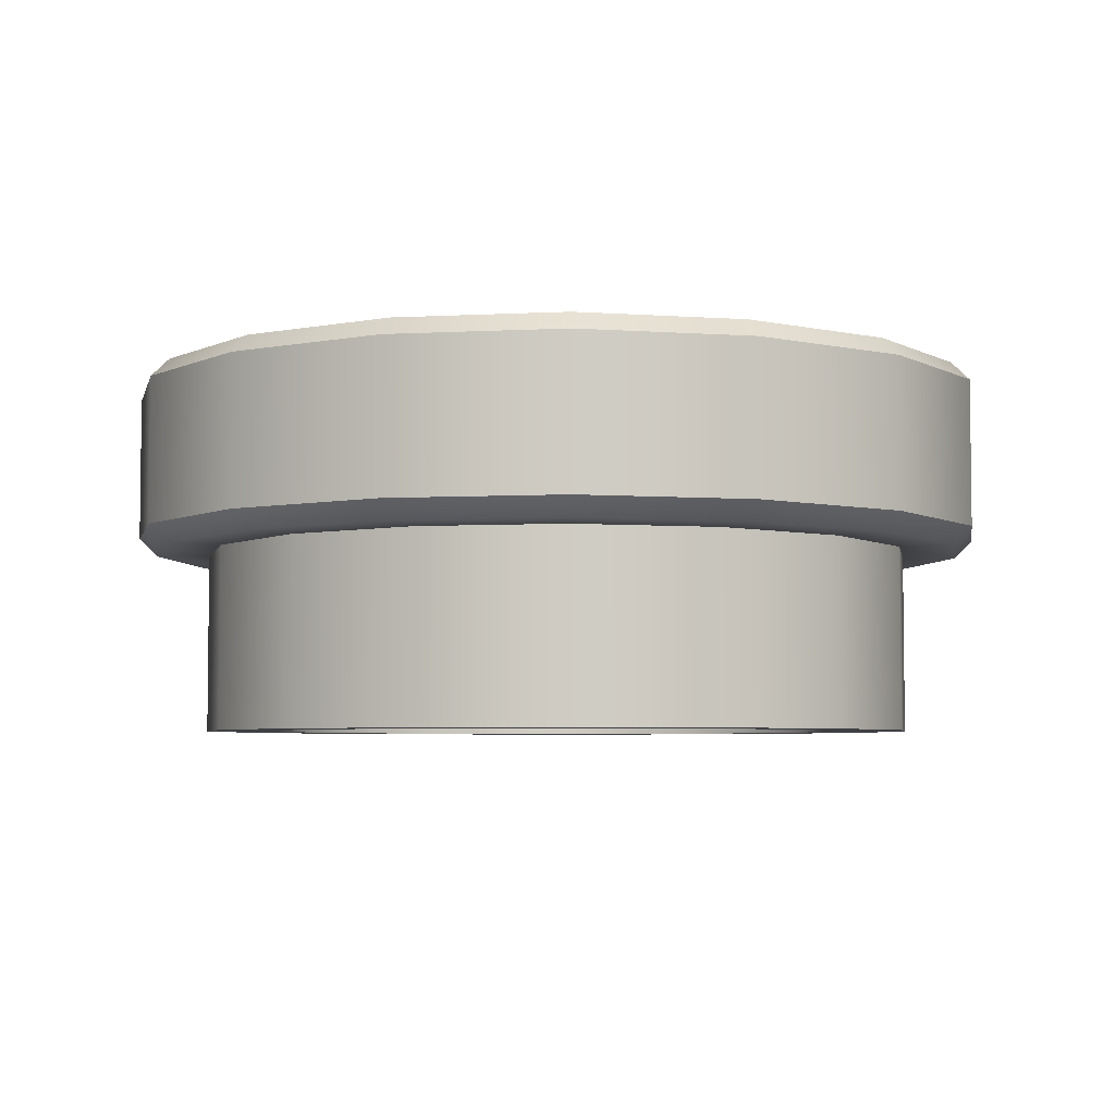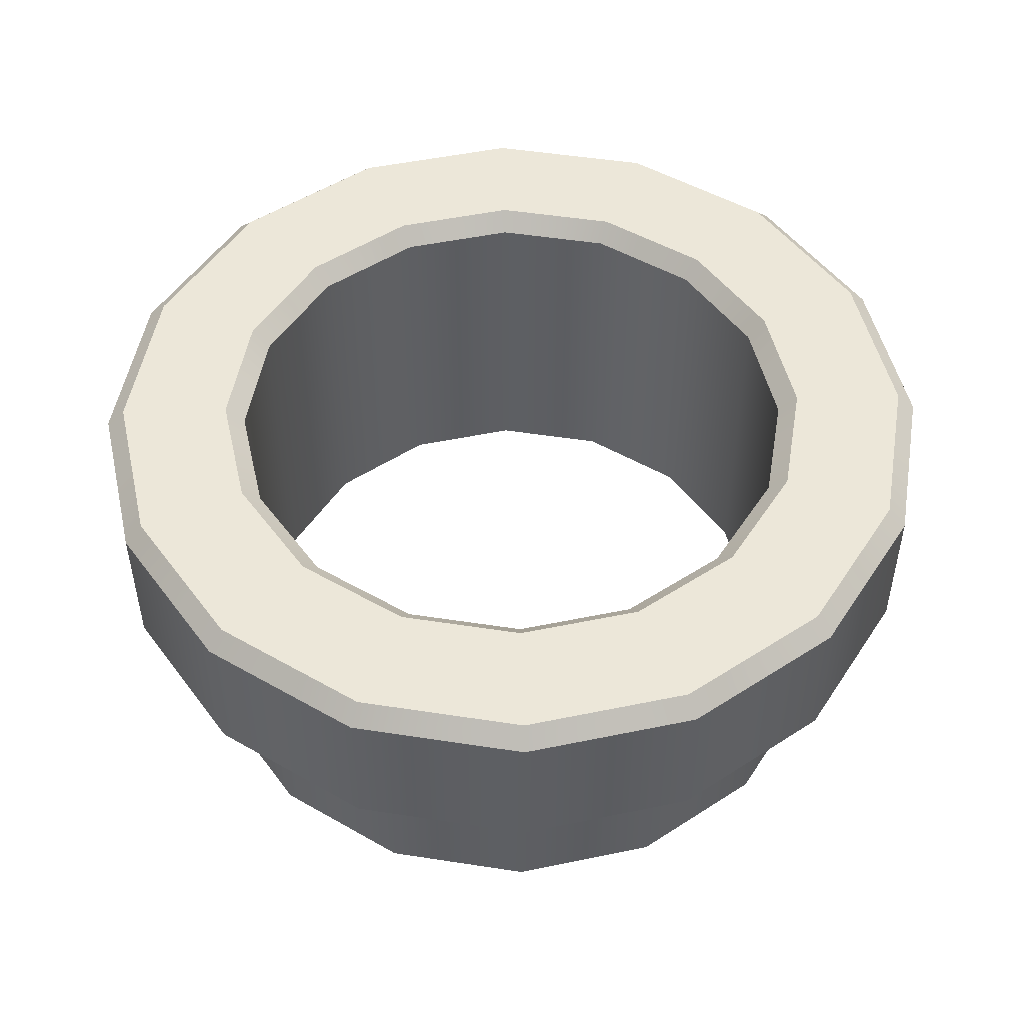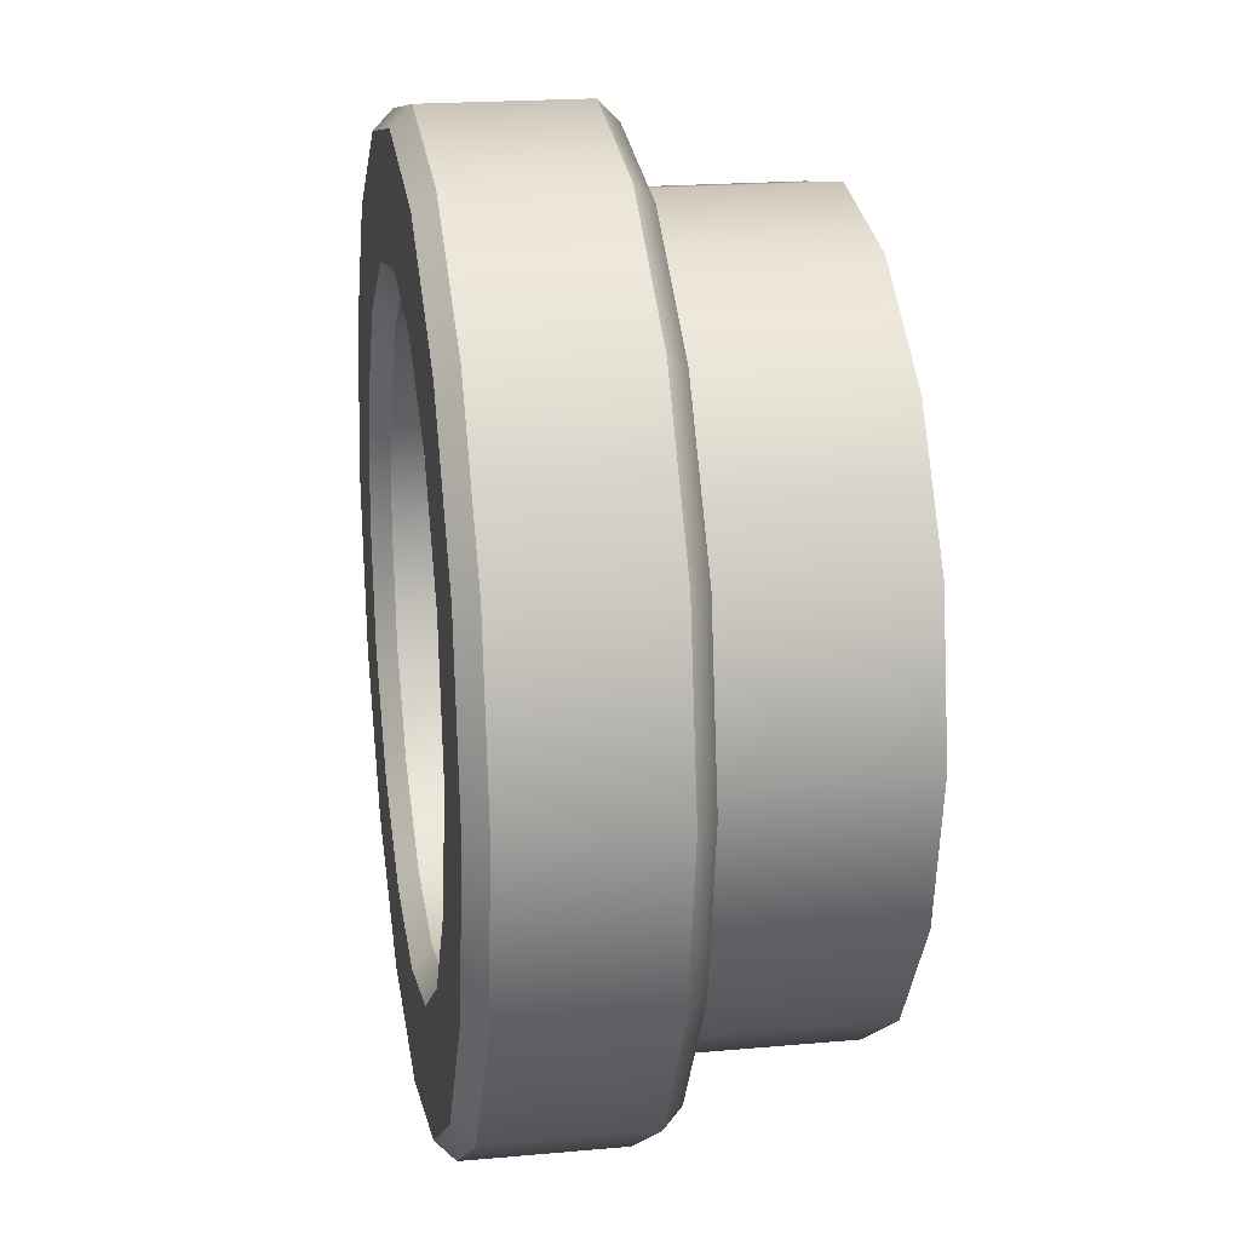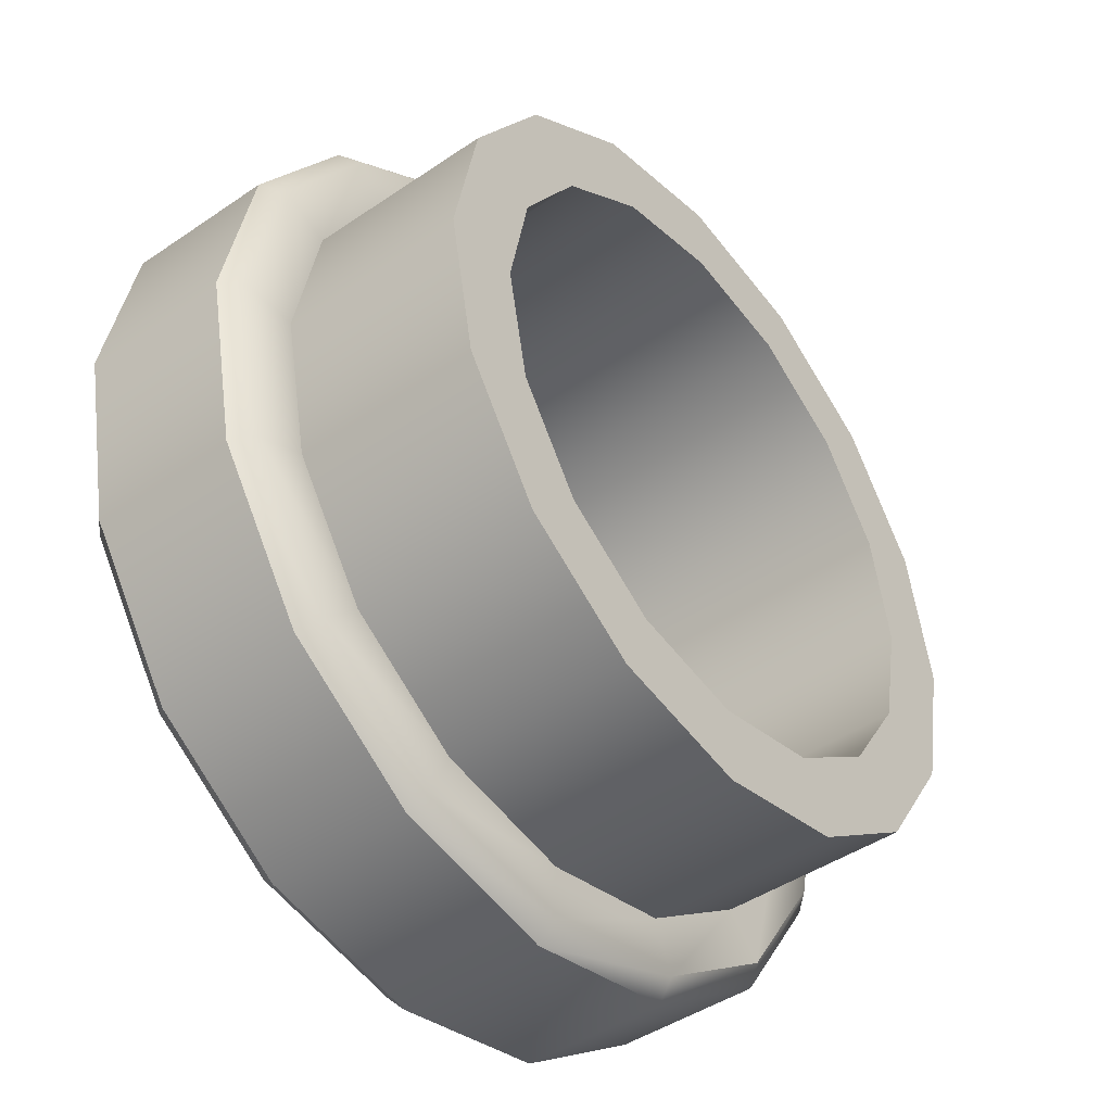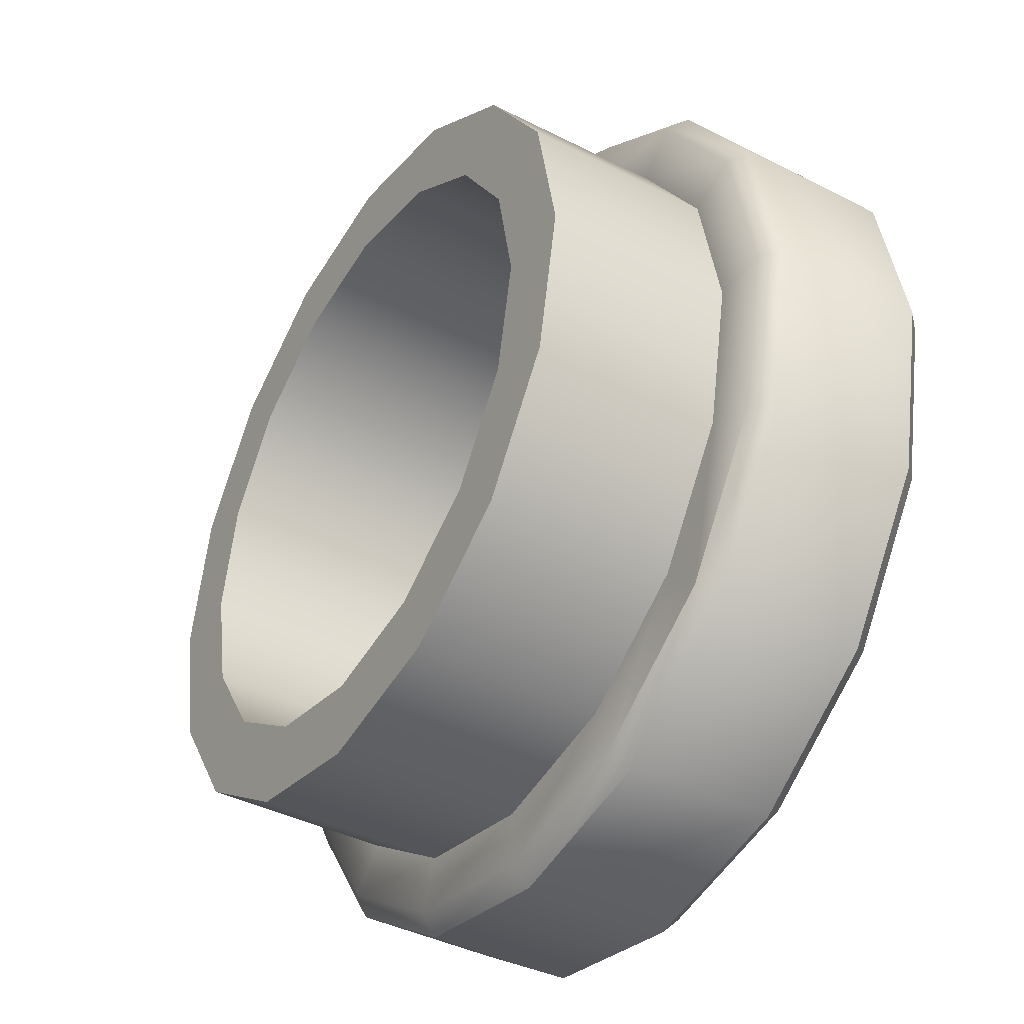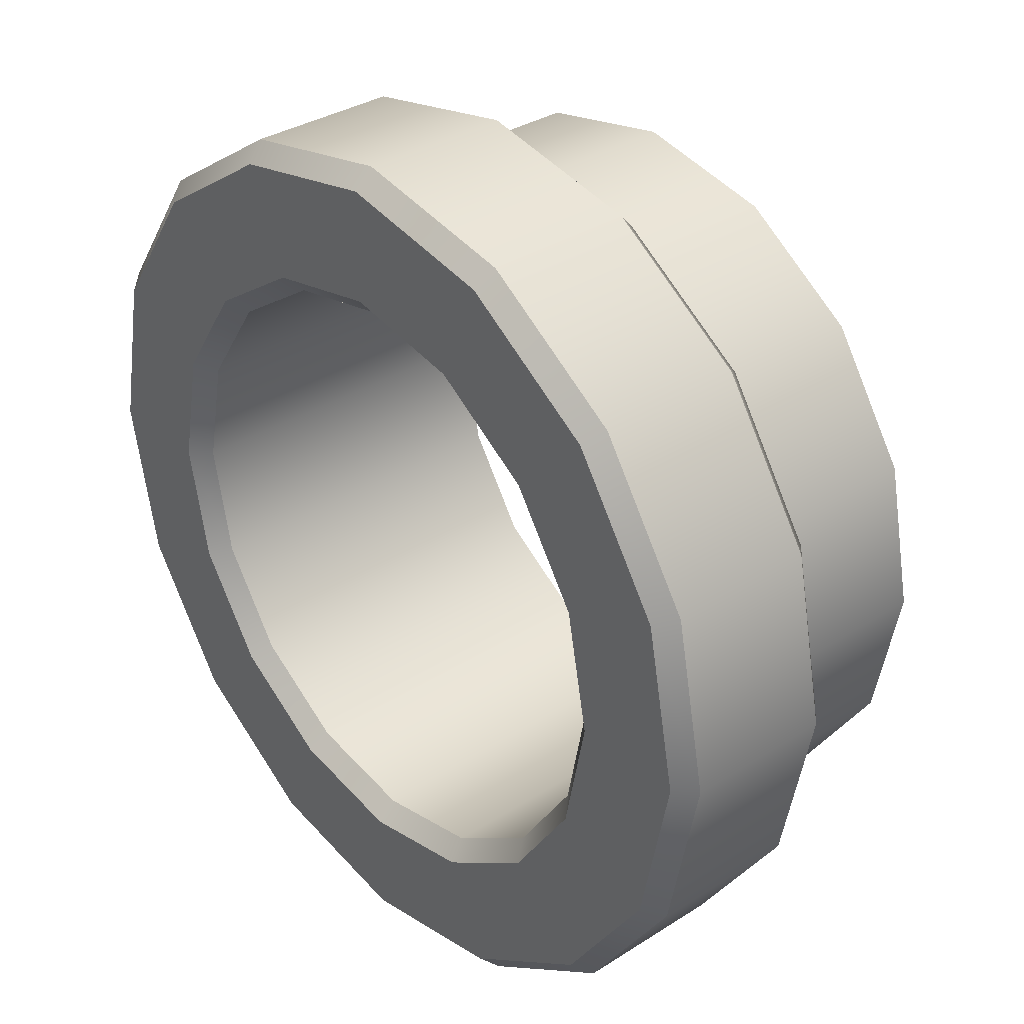
<metadata>
{"format":"obj","ext":"obj","renderer":"f3d","projection":"perspective","resolution":1024,"background":"white","views":[{"elev":-4.8,"azim":-46.6,"up":"+Y"},{"elev":50.1,"azim":-24.1,"up":"+Y"},{"elev":20.0,"azim":-99.5,"up":"+Z"},{"elev":-44.4,"azim":-51.4,"up":"+Z"},{"elev":-40.5,"azim":58.0,"up":"+Z"},{"elev":33.8,"azim":-131.0,"up":"+Z"}]}
</metadata>
<code>
o pipe_end_red
v 0.7961 0 0
v 0.7355 0 0.3046
v 0.5629 0 0.5629
v 0.3046 0 0.7355
v -0 0 0.7961
v -0.3046 0 0.7355
v -0.5629 0 0.5629
v -0.7355 0 0.3046
v -0.7961 0 -0
v -0.7355 0 -0.3046
v -0.5629 0 -0.5629
v -0.3046 0 -0.7355
v 0 0 -0.7961
v 0.3046 0 -0.7355
v 0.5629 0 -0.5629
v 0.7355 0 -0.3046
v 1 0.5 0
v 0.9239 0.5 0.3827
v 0.7071 0.5 0.7071
v 0.3827 0.5 0.9239
v -0 0.5 1
v -0.3827 0.5 0.9239
v -0.7071 0.5 0.7071
v -0.9239 0.5 0.3827
v -1 0.5 -0
v -0.9239 0.5 -0.3827
v -0.7071 0.5 -0.7071
v -0.3827 0.5 -0.9239
v 0 0.5 -1
v 0.3827 0.5 -0.9239
v 0.7071 0.5 -0.7071
v 0.9239 0.5 -0.3827
v 1 0 0
v 0.9239 0 0.3827
v 0.7071 0 0.7071
v 0.3827 0 0.9239
v -0 0 1
v -0.3827 0 0.9239
v -0.7071 0 0.7071
v -0.9239 0 0.3827
v -1 0 -0
v -0.9239 0 -0.3827
v -0.7071 0 -0.7071
v -0.3827 0 -0.9239
v 0 0 -1
v 0.3827 0 -0.9239
v 0.7071 0 -0.7071
v 0.9239 0 -0.3827
v 0.8471 1 0
v 0.7961 0.95 0
v 0.7355 0.95 0.3046
v 0.7826 1 0.3242
v 0.5629 0.95 0.5629
v 0.599 1 0.599
v 0.3046 0.95 0.7355
v 0.3242 1 0.7826
v -0 0.95 0.7961
v -0 1 0.8471
v -0.3046 0.95 0.7355
v -0.3242 1 0.7826
v -0.5629 0.95 0.5629
v -0.599 1 0.599
v -0.7355 0.95 0.3046
v -0.7826 1 0.3242
v -0.7961 0.95 -0
v -0.8471 1 -0
v -0.7355 0.95 -0.3046
v -0.7826 1 -0.3242
v -0.5629 0.95 -0.5629
v -0.599 1 -0.599
v -0.3046 0.95 -0.7355
v -0.3242 1 -0.7826
v 0 0.95 -0.7961
v 0 1 -0.8471
v 0.3046 0.95 -0.7355
v 0.3242 1 -0.7826
v 0.5629 0.95 -0.5629
v 0.599 1 -0.599
v 0.7355 0.95 -0.3046
v 0.7826 1 -0.3242
v 1.062 1 0.4397
v 1.109 0.95 0.4592
v 1.2 0.95 0
v 1.149 1 0
v 1.2 0.55 0
v 1.149 0.5 0
v 0.8125 1 0.8125
v 0.8485 0.95 0.8485
v 0.4397 1 1.062
v 0.4592 0.95 1.109
v -0 1 1.149
v -0 0.95 1.2
v -0.4397 1 1.062
v -0.4592 0.95 1.109
v -0.8125 1 0.8125
v -0.8485 0.95 0.8485
v -1.062 1 0.4397
v -1.109 0.95 0.4592
v -1.149 1 -0
v -1.2 0.95 -0
v -1.062 1 -0.4397
v -1.109 0.95 -0.4592
v -0.8125 1 -0.8125
v -0.8485 0.95 -0.8485
v -0.4397 1 -1.062
v -0.4592 0.95 -1.109
v 0 1 -1.149
v 0 0.95 -1.2
v 0.4397 1 -1.062
v 0.4592 0.95 -1.109
v 0.8125 1 -0.8125
v 0.8485 0.95 -0.8485
v 1.062 1 -0.4397
v 1.109 0.95 -0.4592
v 1.062 0.5 0.4397
v 1.109 0.55 0.4592
v 0.8125 0.5 0.8125
v 0.8485 0.55 0.8485
v 0.4397 0.5 1.062
v 0.4592 0.55 1.109
v -0 0.5 1.149
v -0 0.55 1.2
v -0.4397 0.5 1.062
v -0.4592 0.55 1.109
v -0.8125 0.5 0.8125
v -0.8485 0.55 0.8485
v -1.062 0.5 0.4397
v -1.109 0.55 0.4592
v -1.149 0.5 -0
v -1.2 0.55 -0
v -1.062 0.5 -0.4397
v -1.109 0.55 -0.4592
v -0.8125 0.5 -0.8125
v -0.8485 0.55 -0.8485
v -0.4397 0.5 -1.062
v -0.4592 0.55 -1.109
v 0 0.5 -1.149
v 0 0.55 -1.2
v 0.4397 0.5 -1.062
v 0.4592 0.55 -1.109
v 0.8125 0.5 -0.8125
v 0.8485 0.55 -0.8485
v 1.062 0.5 -0.4397
v 1.109 0.55 -0.4592
f 22 21 121 123
f 77 75 14 15
f 59 57 5 6
f 23 22 123 125
f 24 23 125 127
f 67 65 9 10
f 25 24 127 129
f 75 73 13 14
f 57 55 4 5
f 26 25 129 131
f 27 26 131 133
f 51 50 1 2
f 65 63 8 9
f 85 83 82 116
f 28 27 133 135
f 73 71 12 13
f 80 49 84 113
f 48 32 17 33
f 47 31 32 48
f 46 30 31 47
f 45 29 30 46
f 44 28 29 45
f 43 27 28 44
f 42 26 27 43
f 41 25 26 42
f 40 24 25 41
f 39 23 24 40
f 38 22 23 39
f 37 21 22 38
f 36 20 21 37
f 35 19 20 36
f 34 18 19 35
f 33 17 18 34
f 2 1 33 34
f 55 53 3 4
f 3 2 34 35
f 4 3 35 36
f 5 4 36 37
f 61 59 6 7
f 6 5 37 38
f 63 61 7 8
f 7 6 38 39
f 8 7 39 40
f 9 8 40 41
f 69 67 10 11
f 10 9 41 42
f 71 69 11 12
f 11 10 42 43
f 12 11 43 44
f 13 12 44 45
f 14 13 45 46
f 78 80 113 111
f 15 14 46 47
f 79 77 15 16
f 16 15 47 48
f 1 16 48 33
f 111 109 76 78
f 76 109 107 74
f 72 74 107 105
f 70 72 105 103
f 68 70 103 101
f 101 99 66 68
f 66 99 97 64
f 62 64 97 95
f 60 62 95 93
f 93 91 58 60
f 58 91 89 56
f 54 56 89 87
f 52 54 87 81
f 53 51 2 3
f 116 82 88 118
f 144 114 83 85
f 120 90 92 122
f 122 92 94 124
f 124 94 96 126
f 126 96 98 128
f 128 98 100 130
f 130 100 102 132
f 132 102 104 134
f 134 104 106 136
f 136 106 108 138
f 138 108 110 140
f 140 110 112 142
f 142 112 114 144
f 19 18 115 117
f 17 32 143 86
f 21 20 119 121
f 18 17 86 115
f 20 19 117 119
f 118 88 90 120
f 32 31 141 143
f 31 30 139 141
f 30 29 137 139
f 29 28 135 137
f 50 79 16 1
f 52 49 50 51
f 54 52 51 53
f 56 54 53 55
f 58 56 55 57
f 60 58 57 59
f 62 60 59 61
f 64 62 61 63
f 66 64 63 65
f 68 66 65 67
f 70 68 67 69
f 72 70 69 71
f 74 72 71 73
f 76 74 73 75
f 78 76 75 77
f 80 78 77 79
f 49 80 79 50
f 82 83 84 81
f 88 82 81 87
f 90 88 87 89
f 92 90 89 91
f 94 92 91 93
f 96 94 93 95
f 98 96 95 97
f 100 98 97 99
f 102 100 99 101
f 104 102 101 103
f 106 104 103 105
f 108 106 105 107
f 110 108 107 109
f 112 110 109 111
f 114 112 111 113
f 83 114 113 84
f 144 85 86 143
f 142 144 143 141
f 140 142 141 139
f 138 140 139 137
f 136 138 137 135
f 134 136 135 133
f 132 134 133 131
f 130 132 131 129
f 128 130 129 127
f 126 128 127 125
f 124 126 125 123
f 122 124 123 121
f 120 122 121 119
f 118 120 119 117
f 116 118 117 115
f 85 116 115 86
f 81 84 49 52

</code>
